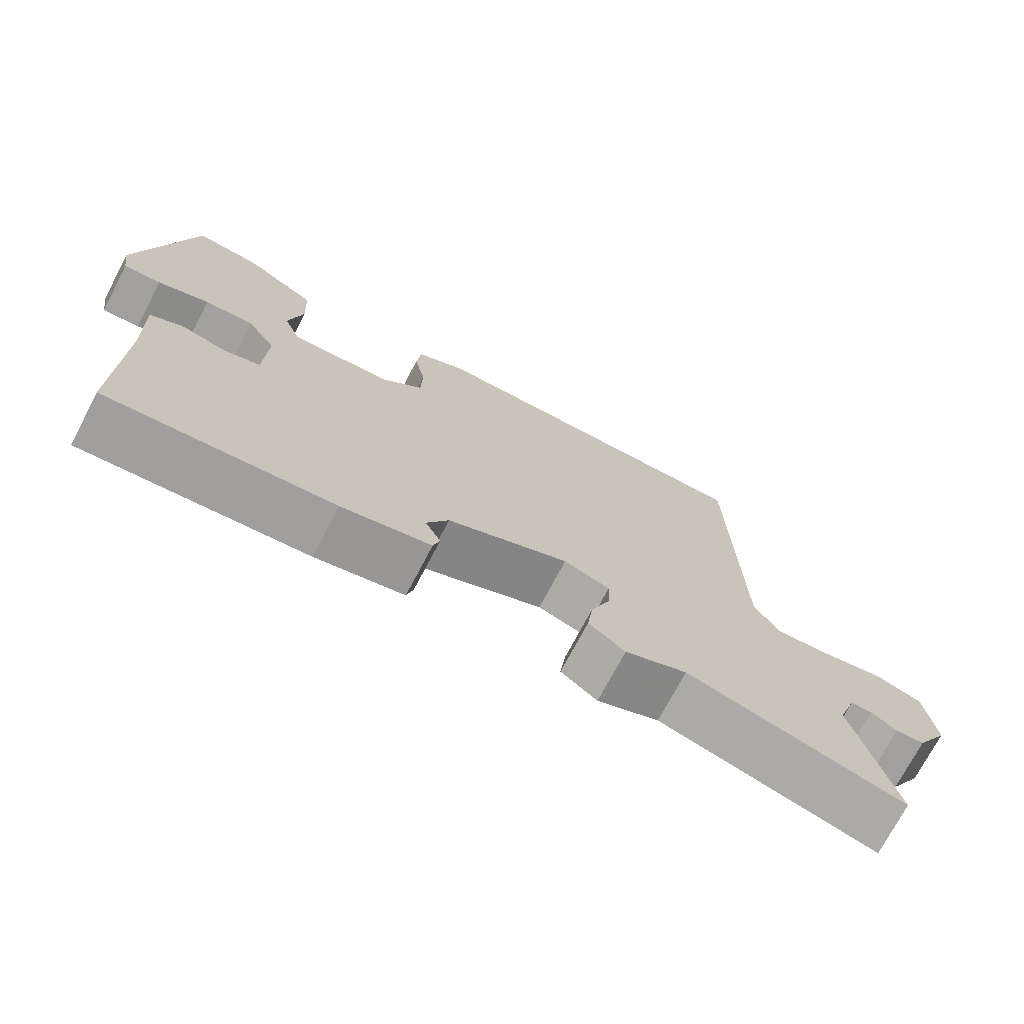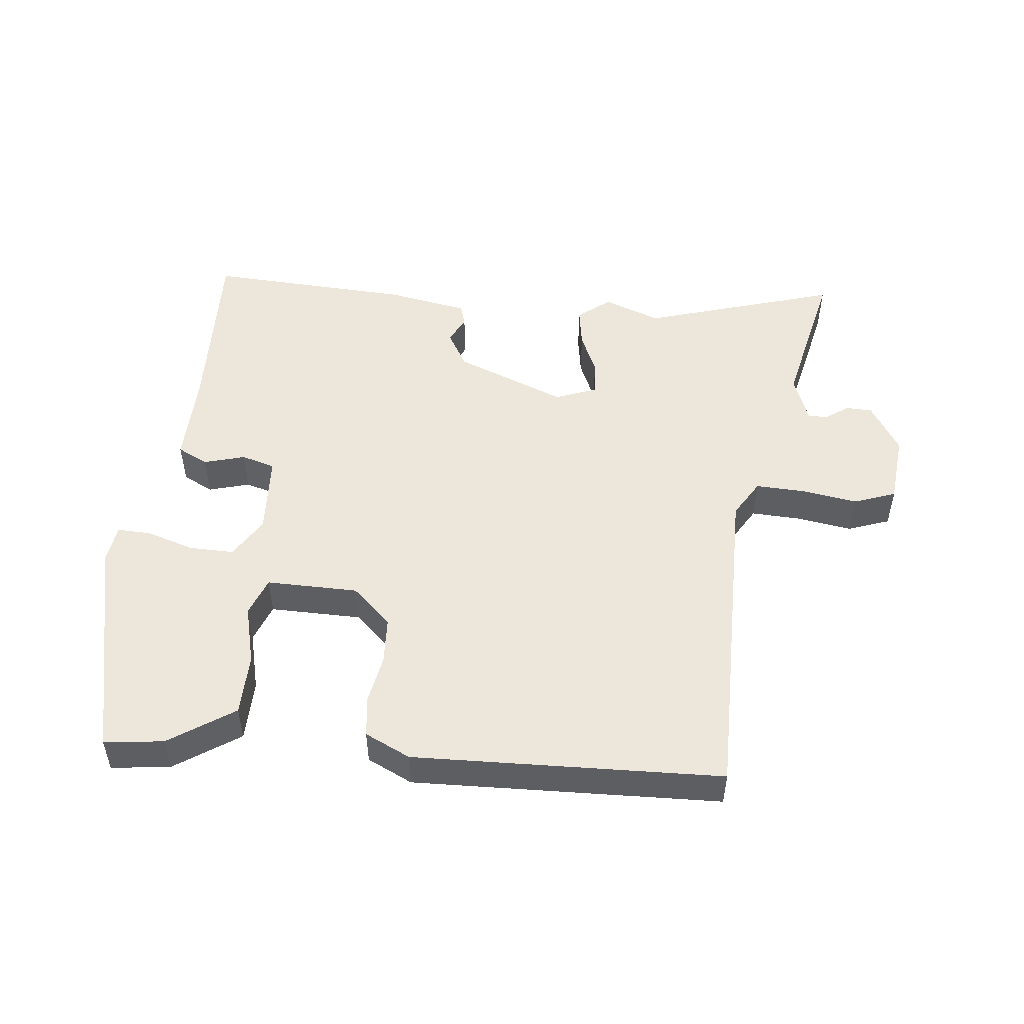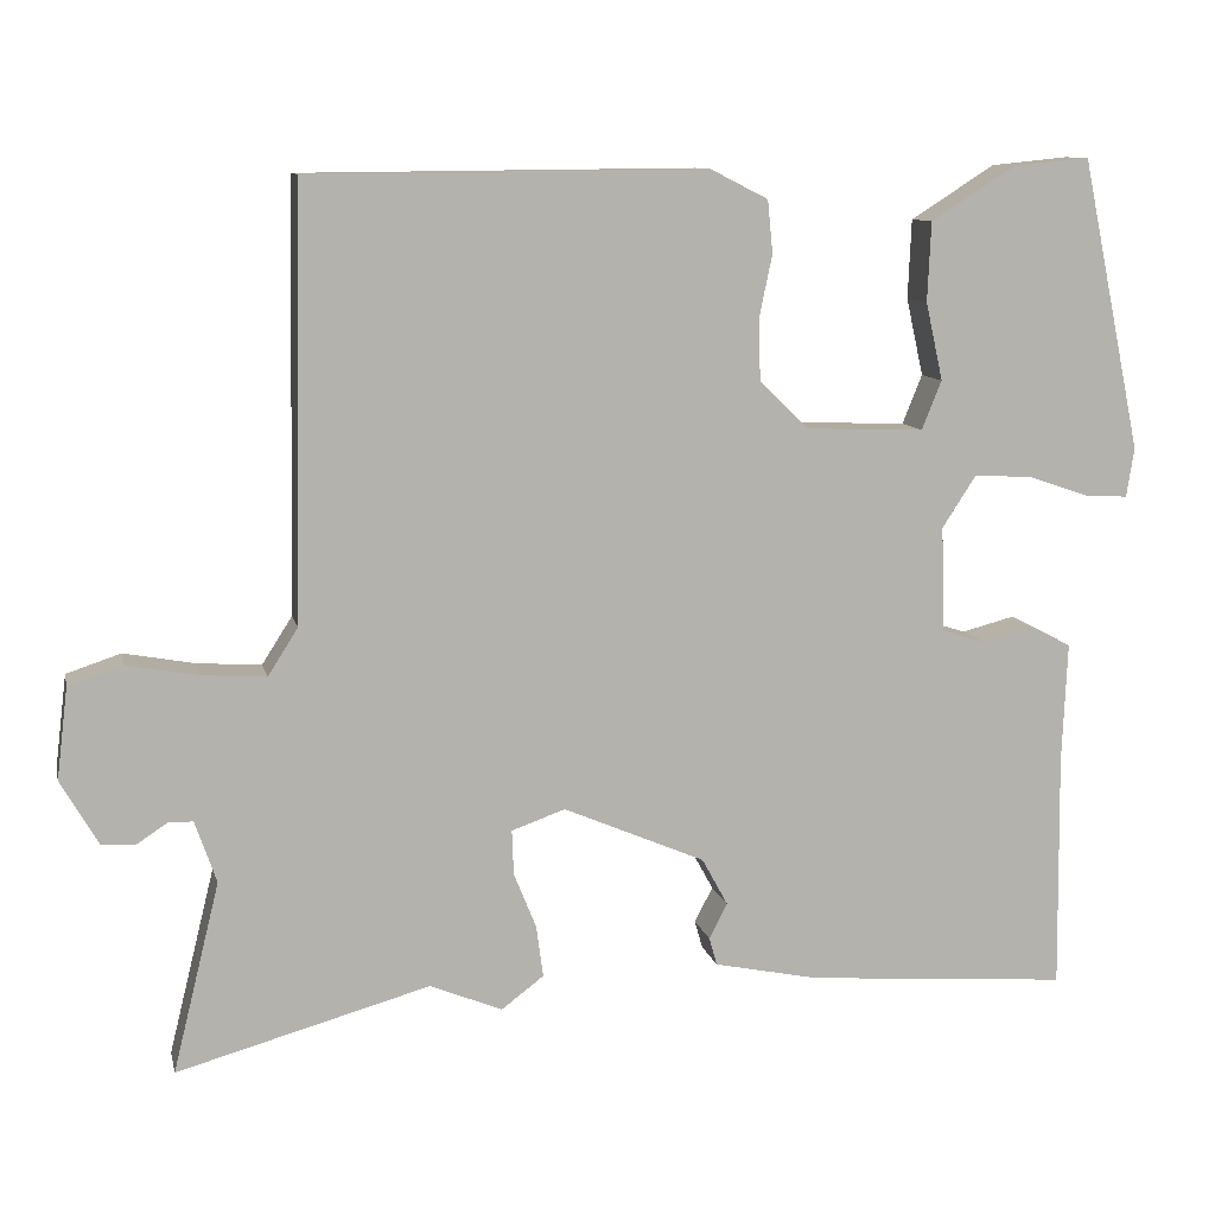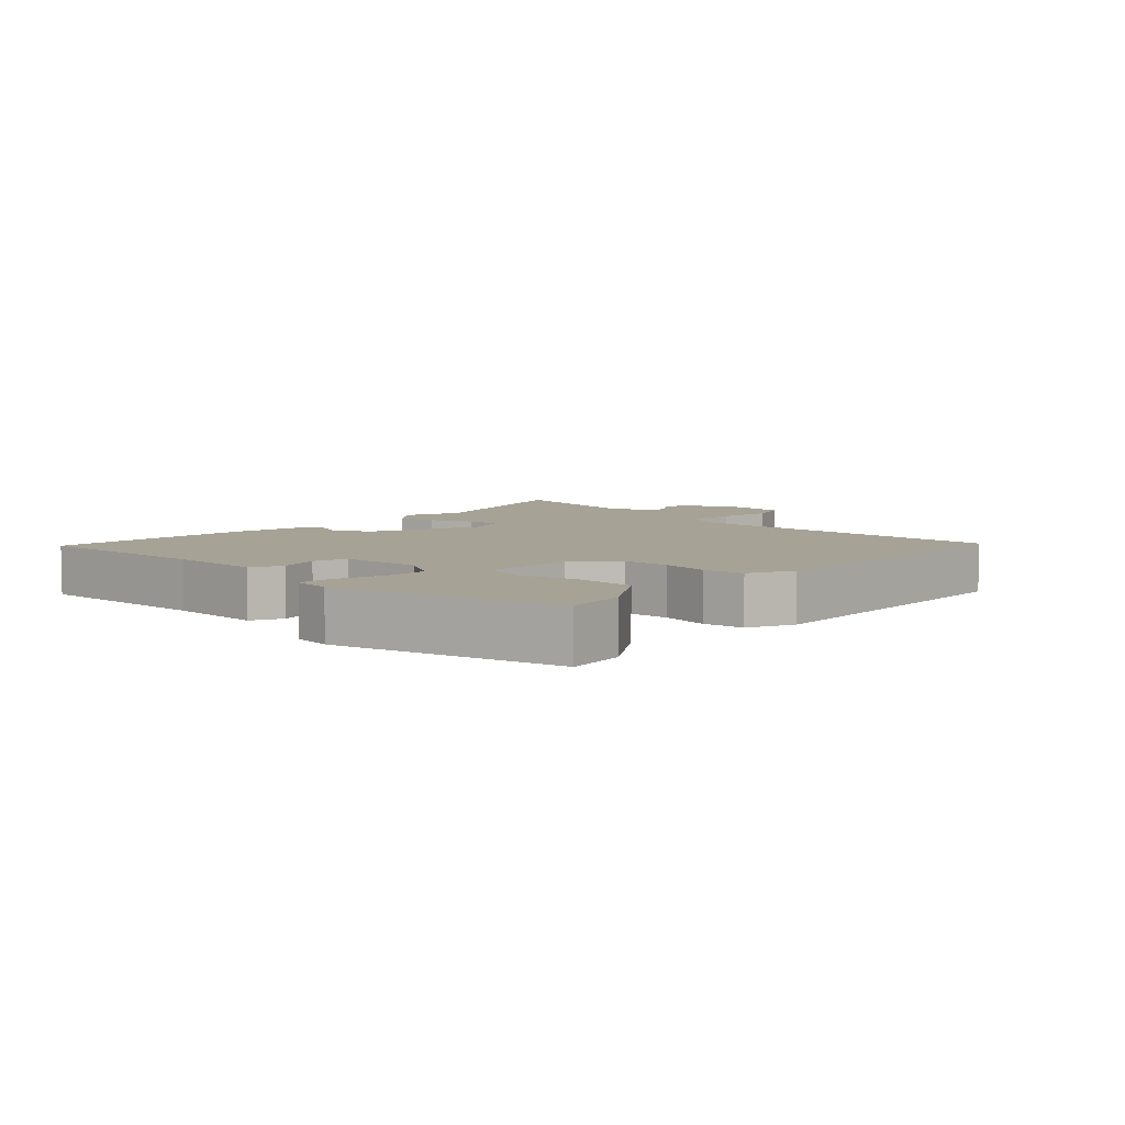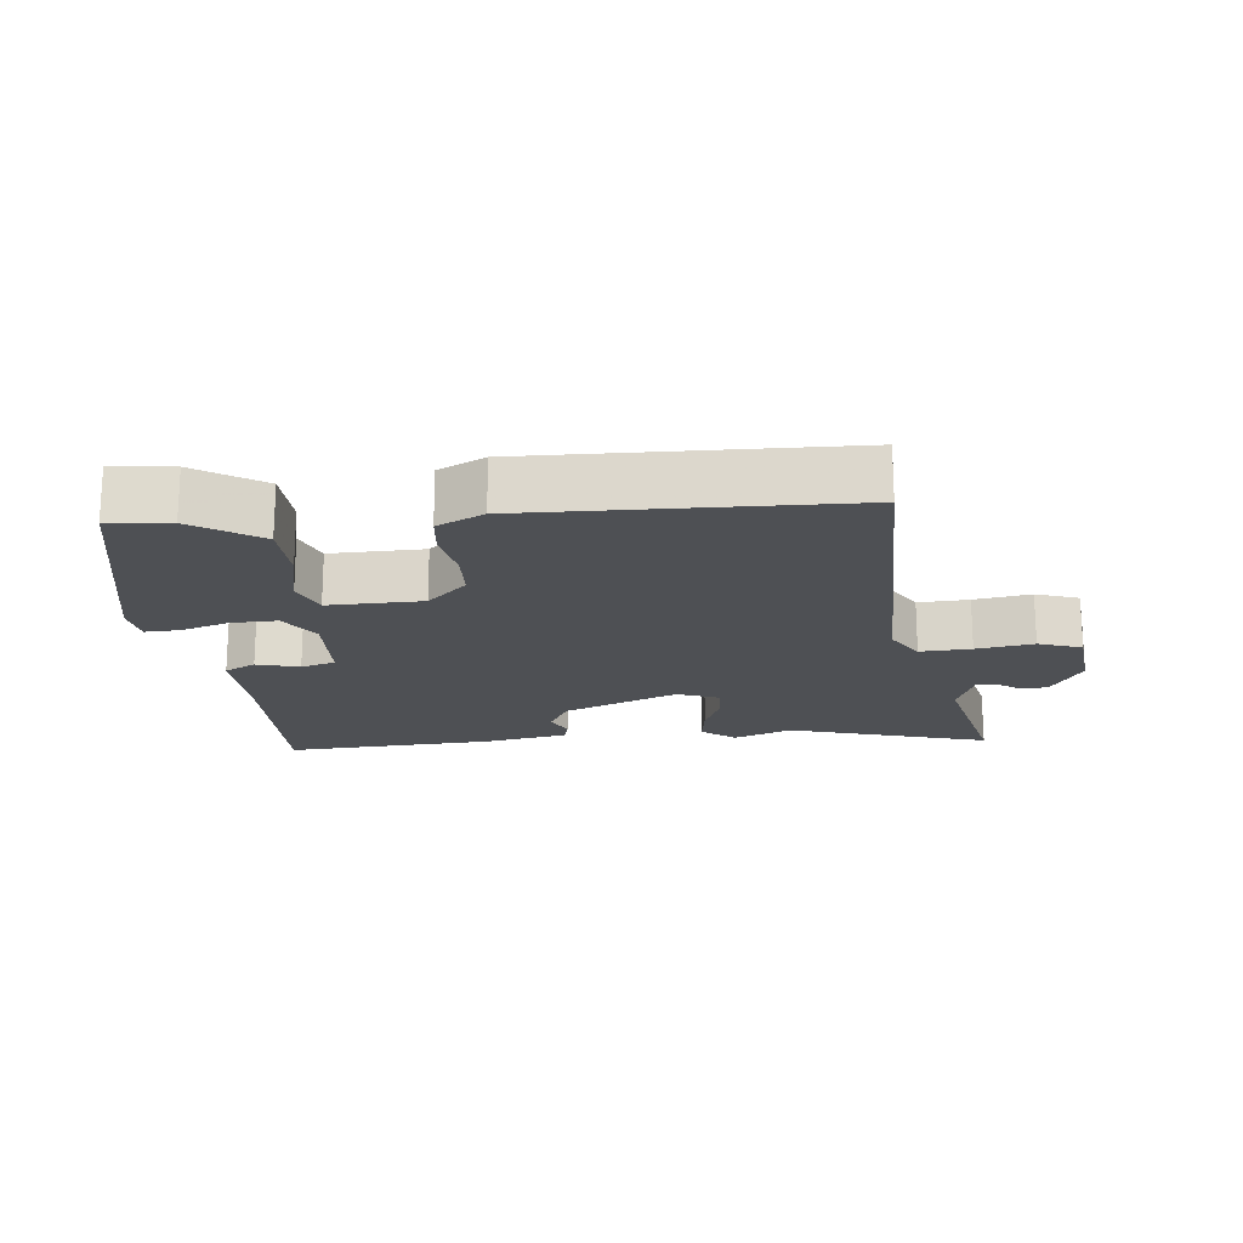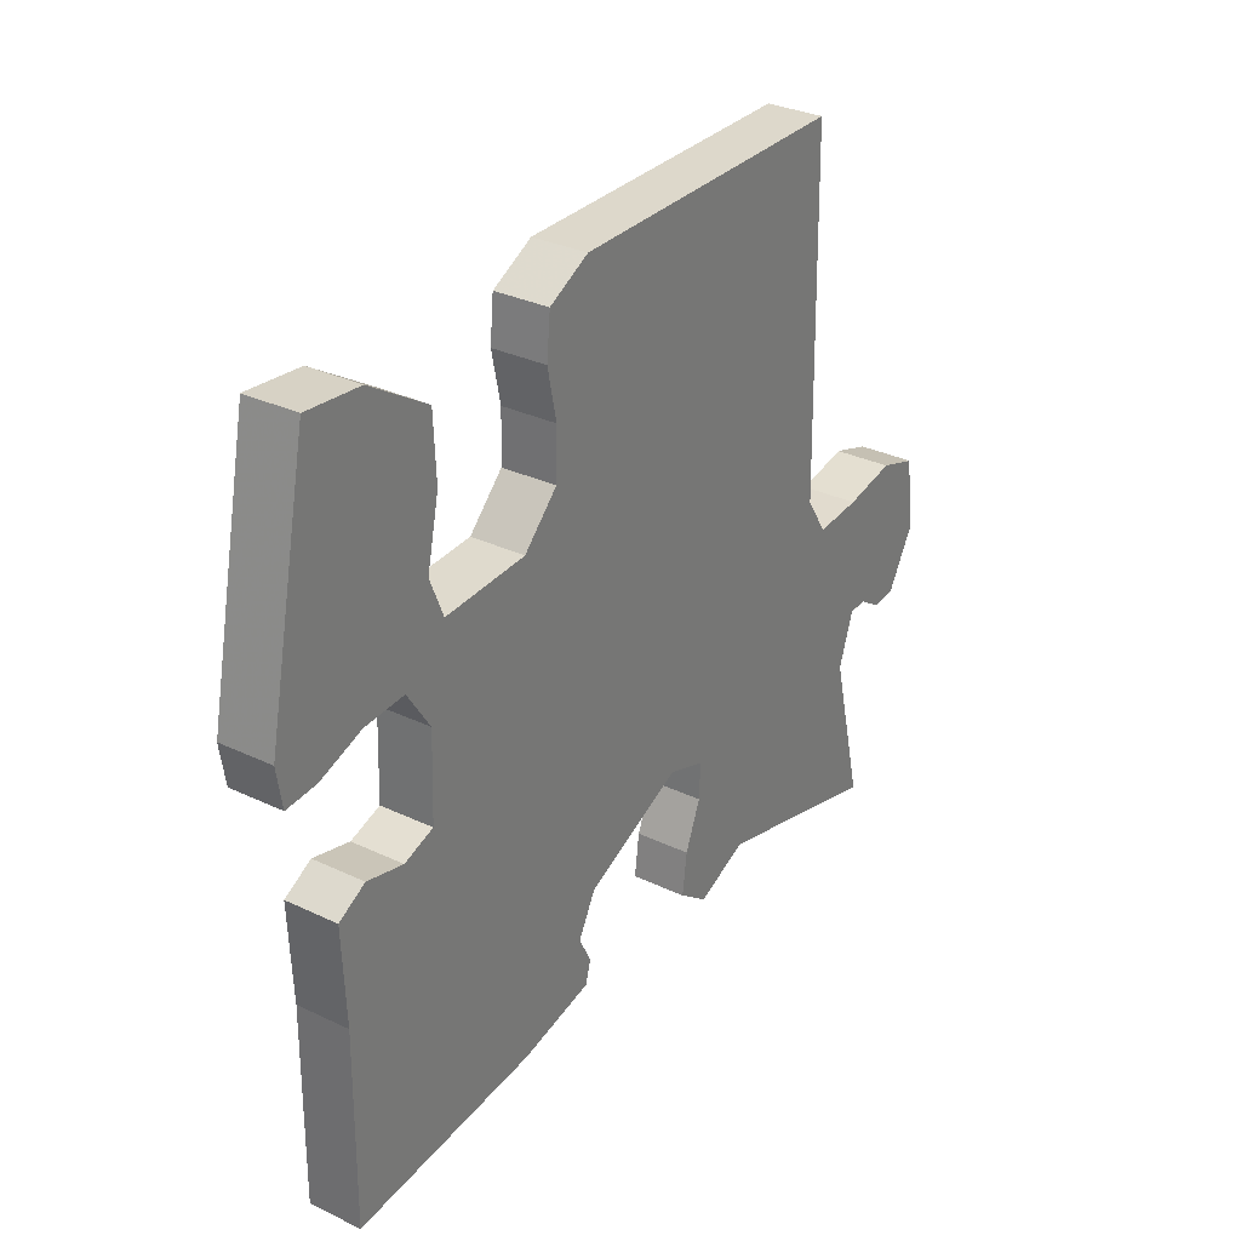
<metadata>
{"format":"obj","ext":"obj","renderer":"f3d","projection":"perspective","resolution":1024,"background":"white","views":[{"elev":-73.0,"azim":-27.7,"up":"+Z"},{"elev":50.6,"azim":4.6,"up":"+Y"},{"elev":10.1,"azim":167.7,"up":"+Z"},{"elev":6.3,"azim":-48.5,"up":"+Y"},{"elev":-18.6,"azim":5.0,"up":"+Y"},{"elev":31.5,"azim":-56.0,"up":"+Z"}]}
</metadata>
<code>
v 0.604 0.07 -0.529
v 0.311 0.07 -0.447
v 0.227 0.07 -0.481
v 0.178 0.07 -0.444
v 0.186 0.07 -0.384
v 0.212 0.07 -0.32
v 0.214 0.07 -0.268
v 0.152 0.07 -0.246
v -0.012 0.07 -0.316
v -0.042 0.07 -0.371
v -0.021 0.07 -0.412
v -0.03 0.07 -0.444
v -0.151 0.07 -0.469
v -0.456 0.07 -0.492
v -0.453 0.07 -0.218
v -0.459 0.07 -0.079
v -0.414 0.07 -0.055
v -0.352 0.07 -0.071
v -0.302 0.07 -0.055
v -0.298 0.07 0.067
v -0.337 0.07 0.127
v -0.404 0.07 0.124
v -0.474 0.07 0.1
v -0.525 0.07 0.097
v -0.534 0.07 0.154
v -0.464 0.07 0.492
v -0.375 0.07 0.483
v -0.277 0.07 0.421
v -0.273 0.07 0.329
v -0.293 0.07 0.239
v -0.27 0.07 0.182
v -0.133 0.07 0.187
v -0.076 0.07 0.243
v -0.074 0.07 0.314
v -0.089 0.07 0.386
v -0.083 0.07 0.447
v -0.016 0.07 0.481
v 0.445 0.07 0.477
v 0.454 0.07 -0.021
v 0.489 0.07 -0.076
v 0.563 0.07 -0.071
v 0.646 0.07 -0.056
v 0.709 0.07 -0.077
v 0.722 0.07 -0.183
v 0.678 0.07 -0.258
v 0.639 0.07 -0.26
v 0.604 0.07 -0.237
v 0.575 0.07 -0.237
v 0.55 0.07 -0.309
v 0.604 0 -0.529
v 0.311 0 -0.447
v 0.227 0 -0.481
v 0.178 0 -0.444
v 0.186 0 -0.384
v 0.212 0 -0.32
v 0.214 0 -0.268
v 0.152 0 -0.246
v -0.012 0 -0.316
v -0.042 0 -0.371
v -0.021 0 -0.412
v -0.03 0 -0.444
v -0.151 0 -0.469
v -0.456 0 -0.492
v -0.453 0 -0.218
v -0.459 0 -0.079
v -0.414 0 -0.055
v -0.352 0 -0.071
v -0.302 0 -0.055
v -0.298 0 0.067
v -0.337 0 0.127
v -0.404 0 0.124
v -0.474 0 0.1
v -0.525 0 0.097
v -0.534 0 0.154
v -0.464 0 0.492
v -0.375 0 0.483
v -0.277 0 0.421
v -0.273 0 0.329
v -0.293 0 0.239
v -0.27 0 0.182
v -0.133 0 0.187
v -0.076 0 0.243
v -0.074 0 0.314
v -0.089 0 0.386
v -0.083 0 0.447
v -0.016 0 0.481
v 0.445 0 0.477
v 0.454 0 -0.021
v 0.489 0 -0.076
v 0.563 0 -0.071
v 0.646 0 -0.056
v 0.709 0 -0.077
v 0.722 0 -0.183
v 0.678 0 -0.258
v 0.639 0 -0.26
v 0.604 0 -0.237
v 0.575 0 -0.237
v 0.55 0 -0.309
f 44 45 46 47
f 44 47 48
f 41 42 43 44
f 40 41 44 48
f 39 40 48 49
f 37 38 39
f 34 35 36 37
f 33 34 37 39
f 32 33 39 49
f 27 28 29 30
f 25 26 27 30
f 25 30 31
f 22 23 24 25
f 21 22 25 31
f 20 21 31 32
f 15 16 17 18
f 15 18 19
f 14 15 19
f 13 14 19
f 10 11 12 13
f 9 10 13 19
f 8 9 19 20
f 3 4 5 6
f 2 3 6 7
f 1 2 7
f 49 1 7
f 20 32 49
f 7 8 20 49
f 96 95 94 93
f 97 96 93
f 93 92 91 90
f 97 93 90 89
f 98 97 89 88
f 88 87 86
f 86 85 84 83
f 88 86 83 82
f 98 88 82 81
f 79 78 77 76
f 79 76 75 74
f 80 79 74
f 74 73 72 71
f 80 74 71 70
f 81 80 70 69
f 67 66 65 64
f 68 67 64
f 68 64 63
f 68 63 62
f 62 61 60 59
f 68 62 59 58
f 69 68 58 57
f 55 54 53 52
f 56 55 52 51
f 56 51 50
f 56 50 98
f 98 81 69
f 98 69 57 56
f 1 50 51 2
f 2 51 52 3
f 3 52 53 4
f 4 53 54 5
f 5 54 55 6
f 6 55 56 7
f 7 56 57 8
f 8 57 58 9
f 9 58 59 10
f 10 59 60 11
f 11 60 61 12
f 12 61 62 13
f 13 62 63 14
f 14 63 64 15
f 15 64 65 16
f 16 65 66 17
f 17 66 67 18
f 18 67 68 19
f 19 68 69 20
f 20 69 70 21
f 21 70 71 22
f 22 71 72 23
f 23 72 73 24
f 24 73 74 25
f 25 74 75 26
f 26 75 76 27
f 27 76 77 28
f 28 77 78 29
f 29 78 79 30
f 30 79 80 31
f 31 80 81 32
f 32 81 82 33
f 33 82 83 34
f 34 83 84 35
f 35 84 85 36
f 36 85 86 37
f 37 86 87 38
f 38 87 88 39
f 39 88 89 40
f 40 89 90 41
f 41 90 91 42
f 42 91 92 43
f 43 92 93 44
f 44 93 94 45
f 45 94 95 46
f 46 95 96 47
f 47 96 97 48
f 48 97 98 49
f 49 98 50 1

</code>
